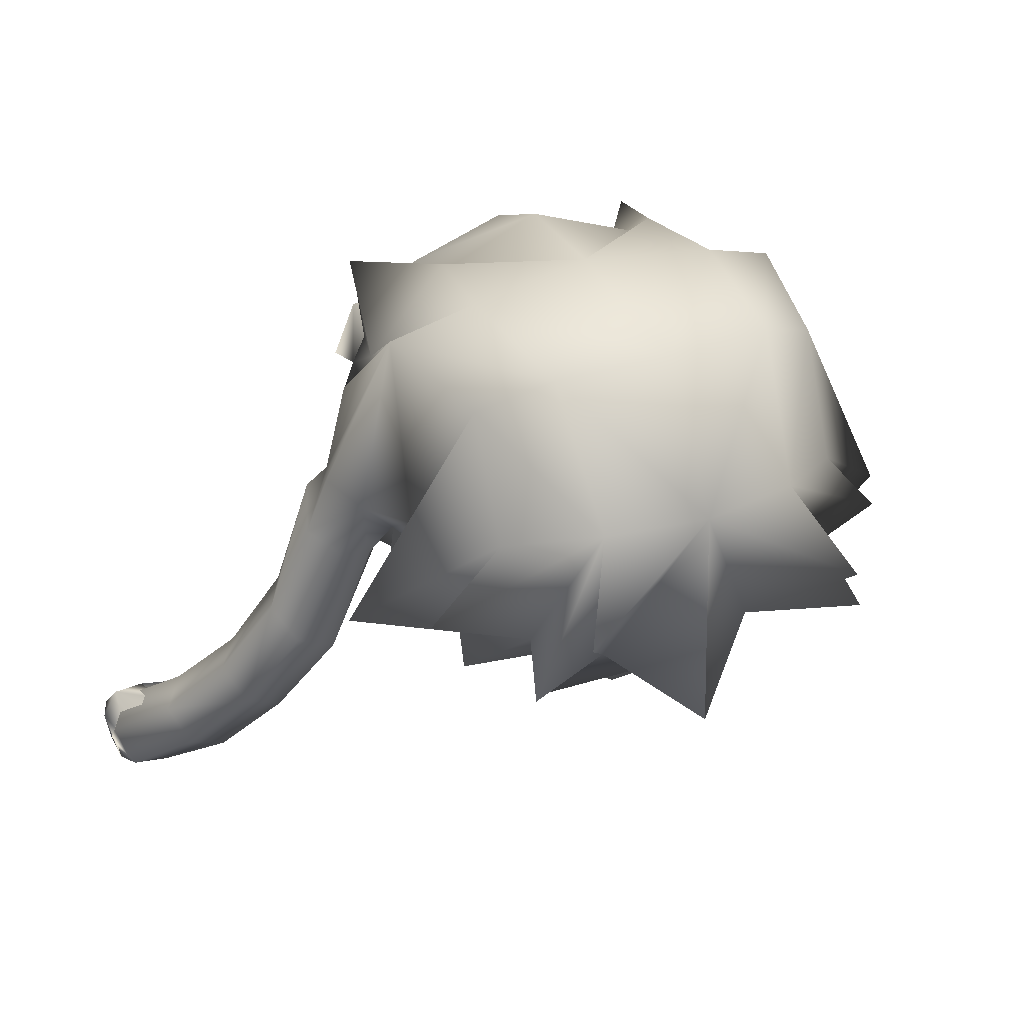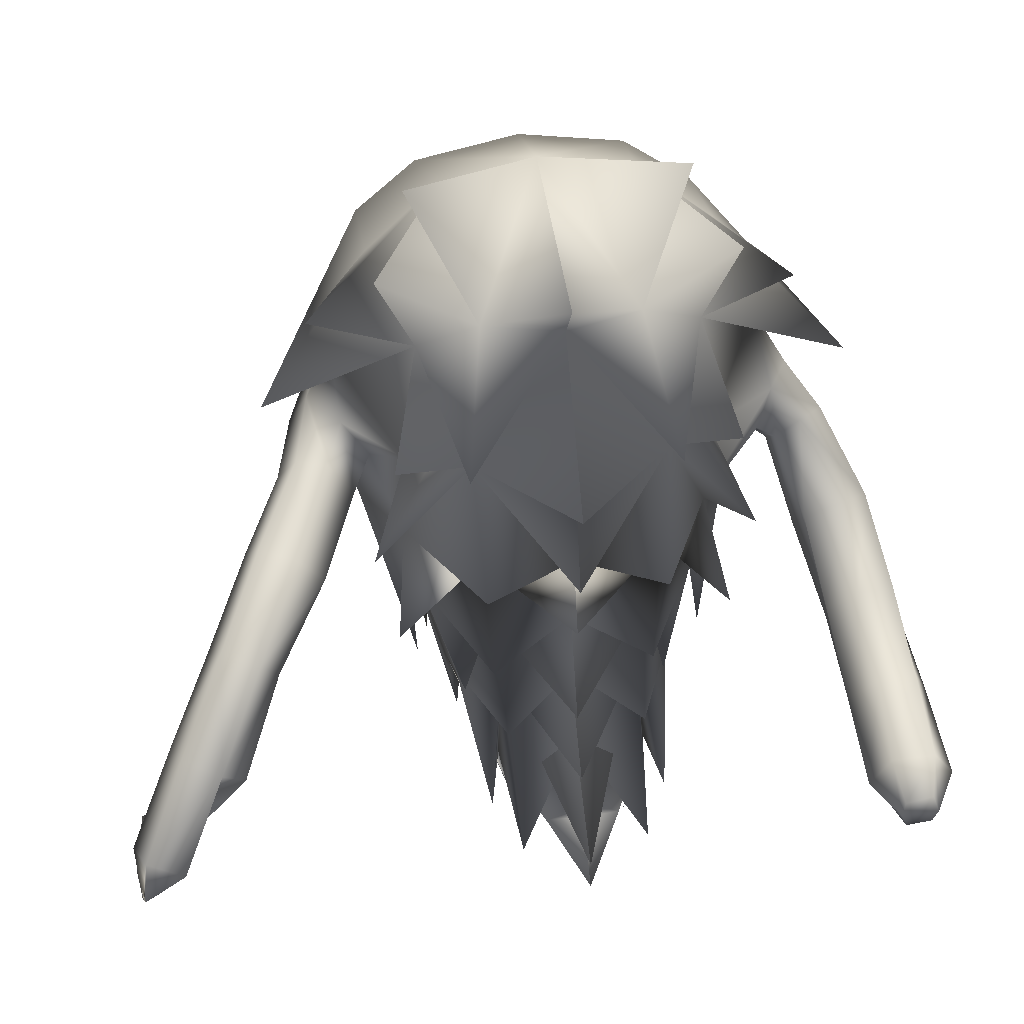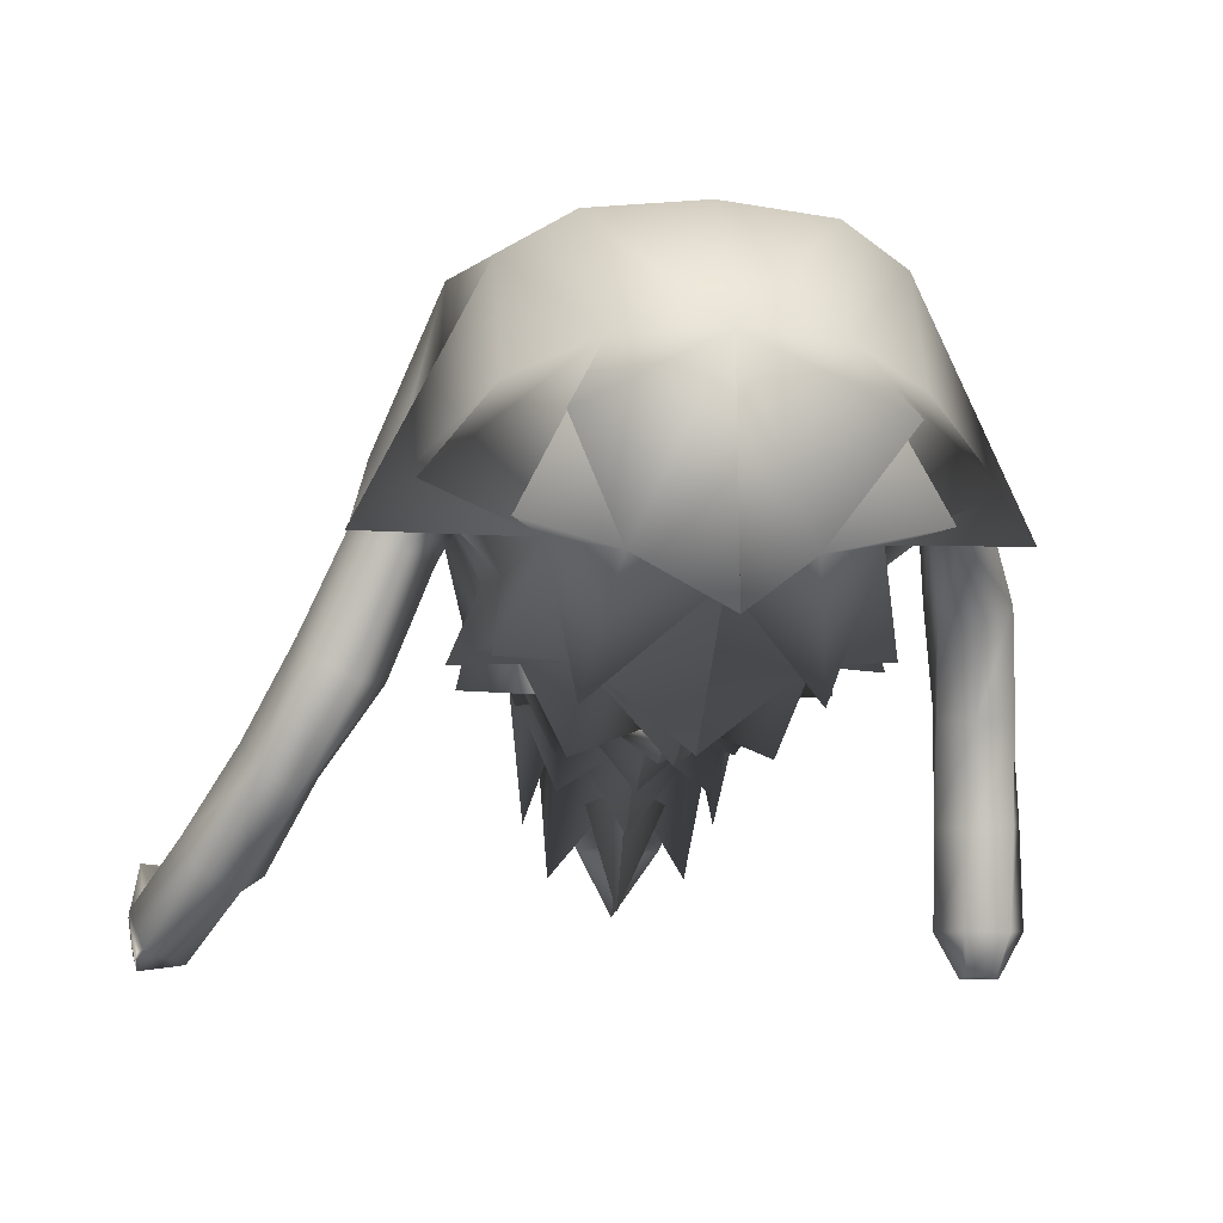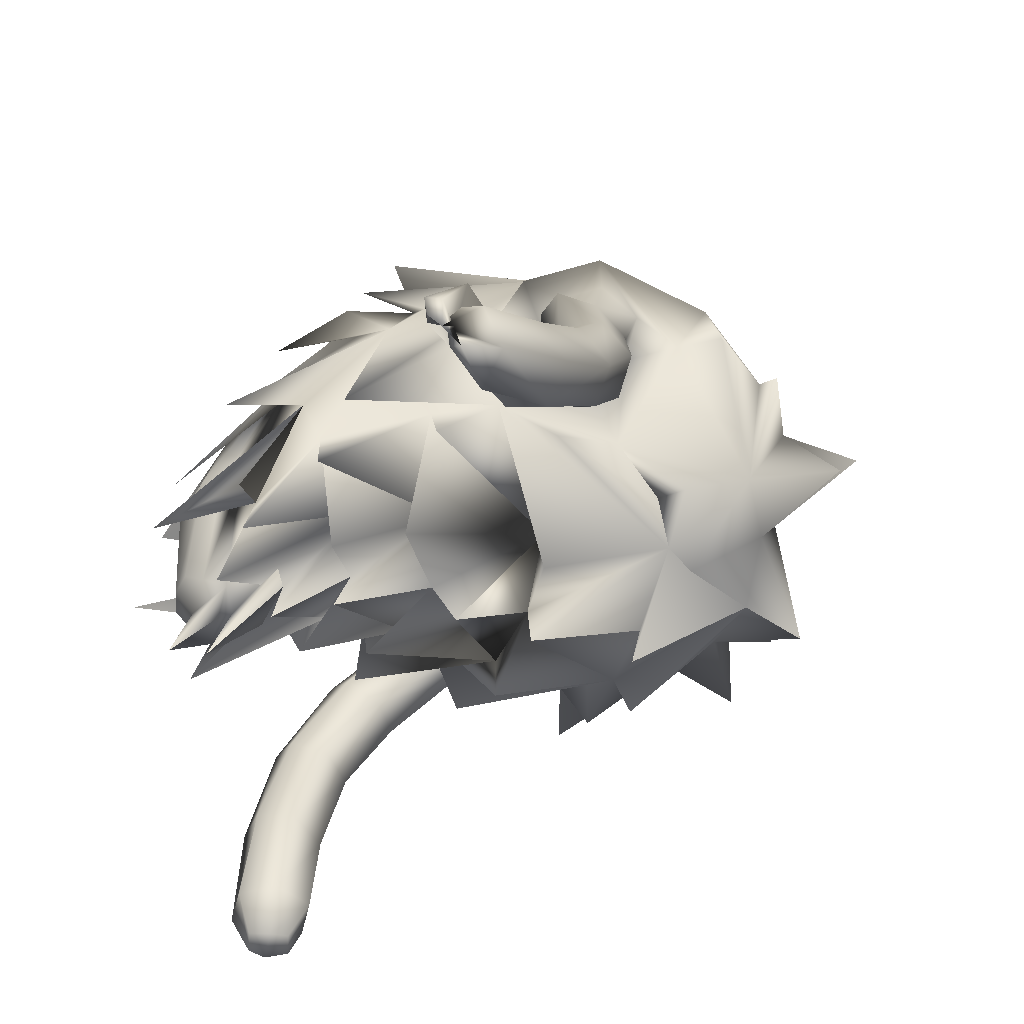
<metadata>
{"format":"obj","ext":"obj","renderer":"f3d","projection":"perspective","resolution":1024,"background":"white","views":[{"elev":34.9,"azim":155.0,"up":"+Z"},{"elev":50.8,"azim":172.1,"up":"+Y"},{"elev":-7.8,"azim":171.4,"up":"+Z"},{"elev":-50.7,"azim":74.3,"up":"+Z"}]}
</metadata>
<code>
o sin_nariz_Group1_1.002
v 0.00117 0.6204 -0.3892
v 0.00117 0.6765 -0.4777
v 0.00117 0.8382 -0.4035
v 0.00117 0.8382 -0.4035
v 0.00117 0.4069 -0.5108
v 0.00117 0.4385 -0.4093
v 0.00117 0.2944 -0.488
v 0.00117 0.2769 -0.5899
v 0.00117 0.1959 -0.6019
v 0.00117 0.1537 -0.7412
v 0.00117 0.1152 -0.6249
v 0.00117 0.0773 -0.7513
v 0.00117 0.1676 -0.624
v 0.00117 1.099 -0.3862
v 0.00117 1.076 -0.4957
v 0.00117 1.362 -0.2288
v 0.00117 1.487 -0.2985
v 0.00117 1.457 0.1852
v 0.00117 0.8458 -0.495
v 0.2416 0.09691 -0.2198
v 0.3375 0.4223 0.0581
v 0.2185 0.2142 -0.1409
v 0.3421 0.6764 -0.1399
v 0.2072 1.102 -0.3356
v 0.4187 0.7859 -0.3084
v 0.4018 0.8448 -0.05118
v 0.4564 0.743 0.01778
v 0.429 0.6334 0.0229
v 0.4638 0.7 0.1813
v 0.5338 0.7602 0.03507
v 0.434 0.8966 0.3917
v 0.5681 0.8501 0.0657
v 0.5267 0.944 0.04306
v 0.4655 1.059 0.05957
v 0.05315 0.08289 -0.577
v 0.125 0.08223 -0.349
v 0.00117 0.05472 -0.3296
v 0.00117 0.07228 -0.5748
v 0.9508 0.4207 -0.8452
v 0.9739 0.4357 -0.8674
v 0.9834 0.3973 -0.8348
v 0.9932 0.3951 -0.7639
v 0.9715 0.4459 -0.6618
v 0.8821 0.4989 -0.856
v 0.9616 0.5167 -0.8271
v 0.9774 0.3638 -0.7487
v 0.9758 0.3712 -0.7995
v 0.991 0.4703 -0.7529
v 0.9385 0.4044 -0.7151
v 0.8939 0.6109 -0.6157
v 0.8416 0.5382 -0.5921
v 0.8949 0.3892 -0.7053
v 0.7622 0.5242 -0.6318
v 0.7391 0.6495 -0.4369
v 0.6687 0.6387 -0.4626
v 0.7386 0.5825 -0.6908
v 0.6455 0.7028 -0.513
v 0.5603 0.7186 -0.2973
v 0.5284 0.7925 -0.3452
v 0.6823 0.7806 -0.546
v 0.7837 0.6545 -0.723
v 0.5796 0.8699 -0.3508
v 0.4438 0.8169 -0.1327
v 0.4963 0.892 -0.1143
v 0.6614 0.8744 -0.3094
v 0.7596 0.7909 -0.5051
v 0.5637 0.8955 -0.09373
v 0.4581 0.9346 -0.03091
v 0.6072 0.8217 -0.07166
v 0.6934 0.802 -0.262
v 0.5747 0.7449 -0.007853
v 0.6469 0.7231 -0.2461
v 0.527 0.7202 -0.03309
v 0.7909 0.7227 -0.4508
v 0.8647 0.669 -0.6803
v 0.0721 0.1188 -0.5974
v 0.2475 0.3074 -0.2749
v 0.1706 0.1956 -0.4369
v 0.2008 0.1725 -0.5626
v 0.5144 1.27 -0.04693
v 0.2973 1.274 -0.1444
v 0.2089 1.417 0.1787
v 0.00117 1.278 0.457
v 0.00117 0.903 0.4824
v 0.269 0.9456 0.4641
v 0.2342 1.244 0.4405
v 0.2632 0.26 -0.1891
v 0.00117 0.1309 -0.04089
v 0.1413 0.1844 -0.08446
v 0.155 0.1207 -0.3773
v 0.2723 1.06 -0.2537
v 0.3654 1.089 -0.3251
v 0.3145 0.5324 -0.1898
v 0.1957 0.8191 -0.3653
v 0.1957 0.8191 -0.3653
v 0.3755 0.5319 -0.3271
v 0.3321 0.9514 -0.167
v 0.1957 0.8192 -0.4788
v 0.1798 0.5176 -0.4452
v 0.2723 1.06 -0.2533
v 0.1957 0.8191 -0.3653
v 0.1733 0.5981 -0.3528
v 0.1563 0.4228 -0.3783
v 0.1446 0.1405 -0.6729
v 0.1563 0.3667 -0.5081
v 0.2327 0.3074 -0.3321
v 0.09858 0.2901 -0.4893
v 0.08575 0.1671 -0.6172
v 0.2201 1.144 -0.4151
v 0.168 1.345 -0.1745
v 0.2965 1.55 0.02061
v 0.3739 1.461 -0.1412
v 0.3725 1.293 0.1252
v 0.624 1.099 -0.1113
v 0.3748 1.178 0.37
v 0.3299 0.3374 -0.2273
v 0.1815 0.1547 -0.4024
v 0.3354 0.4248 0.3177
v 0.4147 0.7382 0.2664
v 0.2427 0.725 0.438
v 0.2043 0.4782 0.3134
v 0.2703 0.49 0.2421
v 0.2265 0.6705 0.3856
v 0.2923 0.1865 -0.05627
v 0.2185 0.2142 -0.1409
v 0.07773 0.02689 -0.3223
v 0.00117 0.6631 0.4729
v 0.00117 0.4745 0.3789
v 0.3382 0.5021 0.1688
v 0.3019 0.3616 0.2289
v 0.2632 0.26 -0.1891
v 0.1706 0.1956 -0.4369
v 0.1145 -0.003288 -0.5213
v 0.2666 0.3641 0.1038
v 0.2959 0.3306 0.1512
v 0.00117 0.267 0.1823
v 0.1947 0.3077 0.1485
v 0.2241 0.146 -0.1727
v 0.2959 0.3306 0.1512
v 0.2703 0.49 0.2421
v 0.2923 0.1865 -0.05627
v -0.2393 0.09691 -0.2198
v -0.2162 0.2142 -0.1409
v -0.3351 0.4223 0.05823
v -0.339 0.6769 -0.1397
v -0.4164 0.7859 -0.3083
v -0.2048 1.103 -0.3352
v -0.4264 0.6335 0.02292
v -0.4404 0.7367 0.03488
v -0.4672 0.8114 -0.06381
v -0.4586 0.6989 0.18
v -0.4879 0.7733 0.1246
v -0.4374 0.8941 0.3909
v -0.4631 1.059 0.05957
v -0.5421 0.9108 0.03663
v -0.5415 0.8331 0.1164
v -0.05081 0.08289 -0.577
v -0.1227 0.08223 -0.349
v -0.6524 0.4765 -0.8737
v -0.6481 0.4367 -0.8803
v -0.7277 0.4414 -0.8818
v -0.7123 0.4894 -0.8724
v -0.6385 0.5153 -0.787
v -0.5968 0.435 -0.7881
v -0.7326 0.5195 -0.7886
v -0.6634 0.3917 -0.8766
v -0.7182 0.4028 -0.8789
v -0.7818 0.4414 -0.7861
v -0.7384 0.3598 -0.7846
v -0.7196 0.3637 -0.5494
v -0.7773 0.4402 -0.563
v -0.6445 0.3572 -0.7858
v -0.628 0.3765 -0.5579
v -0.6028 0.435 -0.3359
v -0.6843 0.4126 -0.3117
v -0.595 0.46 -0.5783
v -0.5871 0.5203 -0.3687
v -0.5647 0.6292 -0.1898
v -0.5557 0.5491 -0.1413
v -0.6527 0.5309 -0.5896
v -0.6523 0.5782 -0.3791
v -0.6373 0.6781 -0.1972
v -0.5665 0.812 -0.05545
v -0.514 0.7666 -0.0578
v -0.7395 0.554 -0.3593
v -0.7107 0.6502 -0.1571
v -0.6251 0.791 -0.006001
v -0.4943 0.9152 -0.04349
v -0.7114 0.5714 -0.1094
v -0.6102 0.7436 0.05673
v -0.6319 0.523 -0.09916
v -0.5512 0.6825 0.06372
v -0.5097 0.6936 0.008143
v -0.756 0.4713 -0.3259
v -0.7422 0.5191 -0.5795
v -0.06976 0.1188 -0.5974
v -0.2452 0.3074 -0.2749
v -0.1984 0.1725 -0.5626
v -0.1682 0.1956 -0.4369
v -0.5121 1.27 -0.04693
v -0.2065 1.417 0.1787
v -0.295 1.274 -0.1444
v -0.2319 1.244 0.4405
v -0.2667 0.9454 0.4642
v -0.2609 0.26 -0.1891
v -0.1389 0.1844 -0.08446
v -0.1527 0.1207 -0.3773
v -0.27 1.06 -0.2533
v -0.3631 1.089 -0.3247
v -0.3121 0.5325 -0.1899
v -0.3731 0.5319 -0.3271
v -0.1934 0.8191 -0.3652
v -0.1934 0.8191 -0.3652
v -0.3298 0.9514 -0.1669
v -0.1934 0.8192 -0.4787
v -0.1775 0.5176 -0.4452
v -0.27 1.06 -0.2533
v -0.1934 0.8191 -0.3652
v -0.171 0.5984 -0.3528
v -0.154 0.4228 -0.3783
v -0.1422 0.1405 -0.6729
v -0.154 0.3667 -0.5081
v -0.2304 0.3074 -0.3321
v -0.09624 0.2901 -0.4893
v -0.08341 0.1671 -0.6172
v -0.2178 1.144 -0.4151
v -0.2942 1.55 0.02061
v -0.1657 1.345 -0.1745
v -0.3716 1.461 -0.1412
v -0.3702 1.293 0.1252
v -0.6216 1.099 -0.1113
v -0.3724 1.178 0.37
v -0.3276 0.3374 -0.2273
v -0.1792 0.1547 -0.4024
v -0.333 0.4246 0.3176
v -0.2403 0.7245 0.4381
v -0.4124 0.738 0.2664
v -0.202 0.4782 0.3134
v -0.2242 0.6703 0.3856
v -0.268 0.49 0.2421
v -0.2627 0.3642 0.1041
v -0.2627 0.3642 0.1041
v -0.2627 0.3642 0.1041
v -0.2627 0.3642 0.1041
v -0.07539 0.02689 -0.3223
v -0.2162 0.2142 -0.1409
v -0.2996 0.3616 0.2289
v -0.3359 0.5021 0.1688
v -0.1682 0.1956 -0.4369
v -0.2609 0.26 -0.1891
v -0.1121 -0.003288 -0.5213
v -0.2627 0.3642 0.1041
v -0.2627 0.3642 0.1041
v -0.1924 0.3078 0.1486
v -0.2218 0.146 -0.1727
v -0.268 0.49 0.2421
v -0.2701 0.2528 0.1486
v -0.2899 0.1865 -0.05627
v 0.2666 0.3641 0.1038
f 1 2 4
f 5 1 6
f 7 8 6
f 9 10 7
f 11 12 13
f 14 15 16
f 16 17 18
f 4 19 14
f 20 21 22
f 23 24 25
f 23 26 28
f 29 28 27
f 31 32 33
f 35 36 38
f 39 40 42
f 39 42 43
f 39 44 40
f 46 42 41
f 40 45 41
f 47 41 49
f 49 48 50
f 49 52 47
f 49 51 53
f 53 51 55
f 53 56 52
f 53 55 56
f 57 55 59
f 57 60 61
f 57 59 60
f 62 59 63
f 62 65 60
f 62 64 67
f 67 64 33
f 67 69 65
f 67 33 69
f 69 71 70
f 69 32 30
f 71 73 58
f 71 30 27
f 73 63 59
f 73 27 26
f 72 54 74
f 72 58 54
f 74 66 70
f 74 50 66
f 74 54 50
f 75 61 66
f 75 45 61
f 75 50 48
f 68 64 63
f 29 30 31
f 61 44 43
f 52 43 46
f 76 35 38
f 77 78 79
f 80 81 82
f 83 84 85
f 22 87 20
f 88 37 36
f 90 22 89
f 91 24 92
f 24 14 15
f 93 94 96
f 78 77 87
f 68 97 34
f 23 97 26
f 97 91 92
f 94 4 98
f 23 94 98
f 24 4 19
f 98 4 24
f 99 1 94
f 24 91 100
f 23 98 24
f 2 3 101
f 4 94 3
f 93 102 99
f 93 99 94
f 77 79 103
f 5 1 102
f 103 104 7
f 102 6 5
f 94 1 2
f 102 1 99
f 103 6 105
f 78 103 79
f 6 103 8
f 102 93 106
f 105 6 102
f 93 77 106
f 77 102 106
f 105 102 77
f 77 103 105
f 107 9 10
f 107 7 104
f 10 7 107
f 103 7 8
f 78 104 103
f 78 107 104
f 78 108 107
f 9 107 108
f 24 16 109
f 15 16 24
f 82 110 111
f 82 81 112
f 113 81 80
f 112 110 82
f 81 24 109
f 81 110 112
f 81 97 92
f 24 81 92
f 110 18 111
f 18 83 86
f 18 82 111
f 110 81 109
f 110 16 17
f 17 18 110
f 82 113 80
f 97 81 34
f 81 113 114
f 114 113 115
f 31 115 86
f 115 34 114
f 115 113 82
f 31 34 115
f 34 81 114
f 21 23 116
f 23 93 96
f 94 23 95
f 117 87 22
f 118 119 120
f 121 122 123
f 28 29 31
f 89 22 125
f 127 128 121
f 120 122 118
f 122 129 130
f 23 96 95
f 122 119 118
f 119 31 85
f 129 119 130
f 130 119 122
f 78 87 132
f 133 132 131
f 87 117 131
f 117 78 132
f 136 88 137
f 137 22 138
f 128 136 137
f 122 121 137
f 122 137 139
f 77 93 21
f 93 23 21
f 22 21 138
f 129 21 119
f 87 21 20
f 119 21 116
f 129 122 21
f 134 139 259
f 116 28 119
f 23 28 116
f 76 108 117
f 76 11 108
f 108 11 12
f 12 13 108
f 19 14 24
f 88 89 126
f 126 125 137
f 22 137 125
f 88 126 137
f 142 143 144
f 145 146 147
f 145 148 149
f 151 152 148
f 153 154 155
f 157 38 158
f 159 160 161
f 159 163 160
f 159 162 165
f 166 167 161
f 162 161 165
f 167 169 161
f 169 170 168
f 169 167 172
f 169 172 173
f 173 174 175
f 173 172 164
f 173 176 174
f 177 178 174
f 177 176 181
f 177 181 182
f 182 183 178
f 182 181 186
f 182 186 183
f 187 155 188
f 187 186 189
f 187 190 155
f 190 189 191
f 190 192 156
f 192 191 179
f 192 193 152
f 193 179 184
f 193 184 150
f 191 189 194
f 191 175 174
f 194 189 185
f 194 185 195
f 194 171 175
f 195 185 180
f 195 180 163
f 195 165 171
f 188 150 184
f 151 153 152
f 180 176 164
f 172 166 160
f 38 157 196
f 197 198 199
f 200 201 202
f 83 203 204
f 143 142 205
f 88 206 158
f 207 158 206
f 208 209 147
f 147 15 14
f 210 211 213
f 199 205 197
f 188 155 154
f 145 150 188
f 214 209 208
f 213 215 4
f 145 215 213
f 147 19 4
f 215 147 4
f 213 1 216
f 147 217 208
f 145 147 215
f 2 218 3
f 4 3 213
f 210 216 219
f 210 213 216
f 197 220 198
f 219 1 5
f 220 7 221
f 219 5 6
f 2 1 213
f 216 1 219
f 220 222 6
f 199 198 220
f 6 8 220
f 219 223 210
f 222 219 6
f 210 223 197
f 197 223 219
f 222 197 219
f 197 222 220
f 224 10 9
f 224 221 7
f 10 224 7
f 220 8 7
f 199 220 221
f 199 221 224
f 199 224 225
f 9 225 224
f 147 226 16
f 15 147 16
f 201 227 228
f 201 229 202
f 230 200 202
f 229 201 228
f 202 226 147
f 202 229 228
f 202 209 214
f 147 209 202
f 228 227 18
f 18 201 203
f 18 227 201
f 228 16 226
f 228 17 16
f 17 228 18
f 201 200 230
f 214 154 202
f 202 231 230
f 231 232 230
f 153 204 203
f 232 231 154
f 232 203 201
f 153 232 154
f 154 231 202
f 144 233 145
f 145 211 210
f 213 212 145
f 234 207 143
f 235 236 237
f 238 239 240
f 241 242 244
f 148 237 153
f 206 245 246
f 127 239 238
f 236 235 240
f 240 247 248
f 145 212 211
f 240 235 237
f 237 236 204
f 248 247 237
f 247 240 237
f 199 249 205
f 251 250 249
f 205 250 234
f 234 251 249
f 244 252 253
f 136 254 88
f 254 255 143
f 128 238 254
f 244 243 254
f 240 254 238
f 240 256 254
f 254 257 244
f 197 205 144
f 210 144 145
f 143 255 144
f 248 237 144
f 144 242 241
f 205 142 144
f 237 233 144
f 144 258 256
f 248 144 240
f 241 253 144
f 233 237 148
f 145 233 148
f 196 234 225
f 196 225 11
f 225 12 11
f 12 225 13
f 19 147 14
f 88 245 206
f 245 254 246
f 143 246 254
f 88 254 245
f 120 85 84
f 21 122 140
f 141 21 139
f 97 23 25
f 157 158 207
f 254 243 255
f 36 35 90
f 252 257 256
f 204 236 84
f 145 214 146
f 139 141 135
f 141 134 124
f 137 134 139
f 134 21 141
f 134 137 138
f 259 124 135
f 2 3 4
f 26 27 28
f 30 29 27
f 34 31 33
f 36 37 38
f 40 41 42
f 44 39 43
f 44 45 40
f 47 46 41
f 45 48 41
f 41 48 49
f 51 49 50
f 52 46 47
f 52 49 53
f 51 54 55
f 56 43 52
f 55 57 56
f 55 58 59
f 56 57 61
f 59 62 60
f 64 62 63
f 65 66 60
f 65 62 67
f 64 68 33
f 69 70 65
f 33 32 69
f 71 72 70
f 71 69 30
f 72 71 58
f 73 71 27
f 58 73 59
f 63 73 26
f 70 72 74
f 58 55 54
f 66 65 70
f 50 75 66
f 54 51 50
f 61 60 66
f 45 44 61
f 45 75 48
f 26 68 63
f 30 32 31
f 56 61 43
f 43 42 46
f 11 76 38
f 86 83 85
f 89 88 36
f 36 90 89
f 94 95 96
f 33 68 34
f 97 68 26
f 94 101 3
f 101 94 2
f 82 18 86
f 16 110 109
f 85 31 86
f 86 115 82
f 90 117 22
f 122 120 123
f 119 28 31
f 126 89 125
f 123 127 121
f 120 119 85
f 87 131 132
f 117 133 131
f 133 117 132
f 121 128 137
f 140 122 139
f 87 77 21
f 139 135 259
f 108 78 117
f 13 9 108
f 150 145 149
f 152 149 148
f 156 153 155
f 38 37 158
f 162 159 161
f 163 164 160
f 163 159 165
f 160 166 161
f 161 168 165
f 169 168 161
f 170 171 168
f 167 166 172
f 170 169 173
f 170 173 175
f 176 173 164
f 176 177 174
f 178 179 174
f 176 180 181
f 178 177 182
f 183 184 178
f 181 185 186
f 186 187 183
f 183 187 188
f 190 187 189
f 190 156 155
f 192 190 191
f 192 152 156
f 193 192 179
f 193 149 152
f 179 178 184
f 149 193 150
f 175 191 194
f 179 191 174
f 189 186 185
f 171 194 195
f 171 170 175
f 185 181 180
f 165 195 163
f 165 168 171
f 183 188 184
f 153 156 152
f 163 180 164
f 164 172 160
f 11 38 196
f 84 83 204
f 37 88 158
f 143 207 206
f 211 212 213
f 214 188 154
f 214 145 188
f 3 218 213
f 218 2 213
f 83 18 203
f 202 228 226
f 232 153 203
f 230 232 201
f 205 234 143
f 239 236 240
f 242 243 244
f 151 148 153
f 143 206 246
f 128 127 238
f 153 237 204
f 249 250 205
f 250 251 234
f 199 234 249
f 241 244 253
f 136 128 254
f 256 257 254
f 257 252 244
f 210 197 144
f 240 144 256
f 253 258 144
f 234 199 225
f 225 9 13
f 123 120 84
f 127 123 84
f 139 21 140
f 100 97 25
f 24 100 25
f 196 157 207
f 234 196 207
f 243 242 255
f 242 144 255
f 35 76 90
f 76 117 90
f 253 252 256
f 258 253 256
f 236 239 84
f 239 127 84
f 214 208 146
f 208 147 146
f 141 124 135
f 134 259 124
f 21 134 138

</code>
